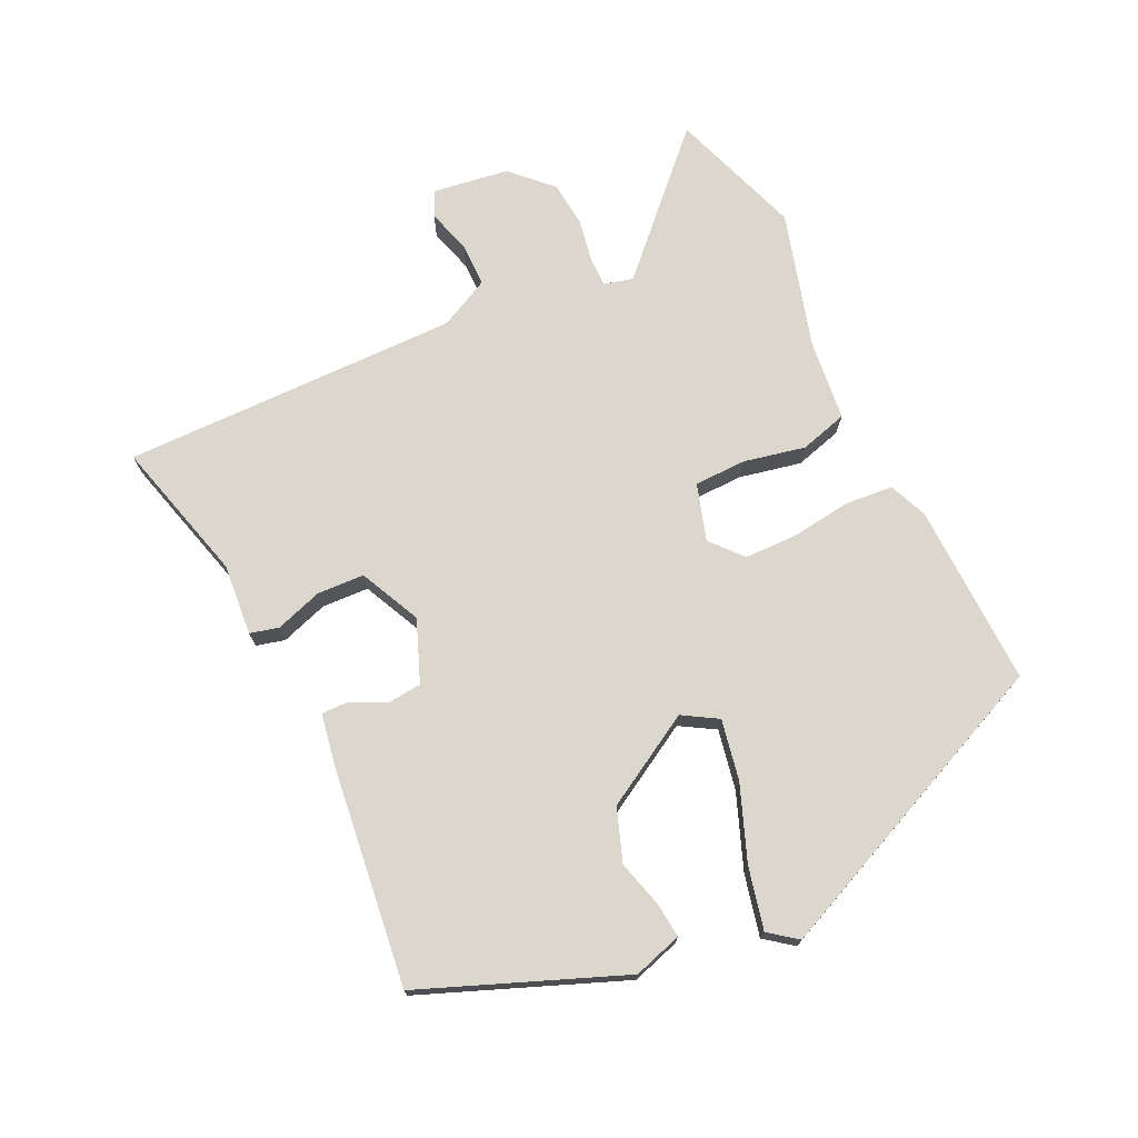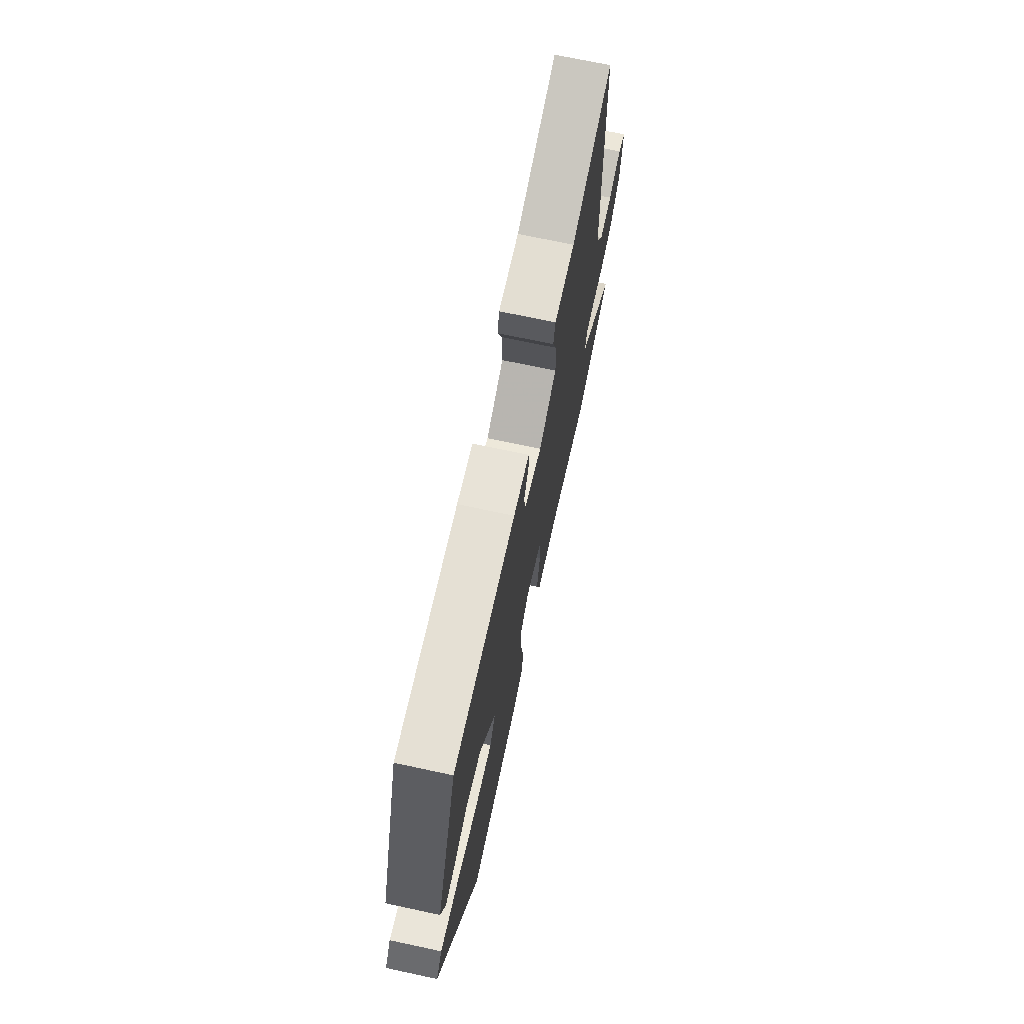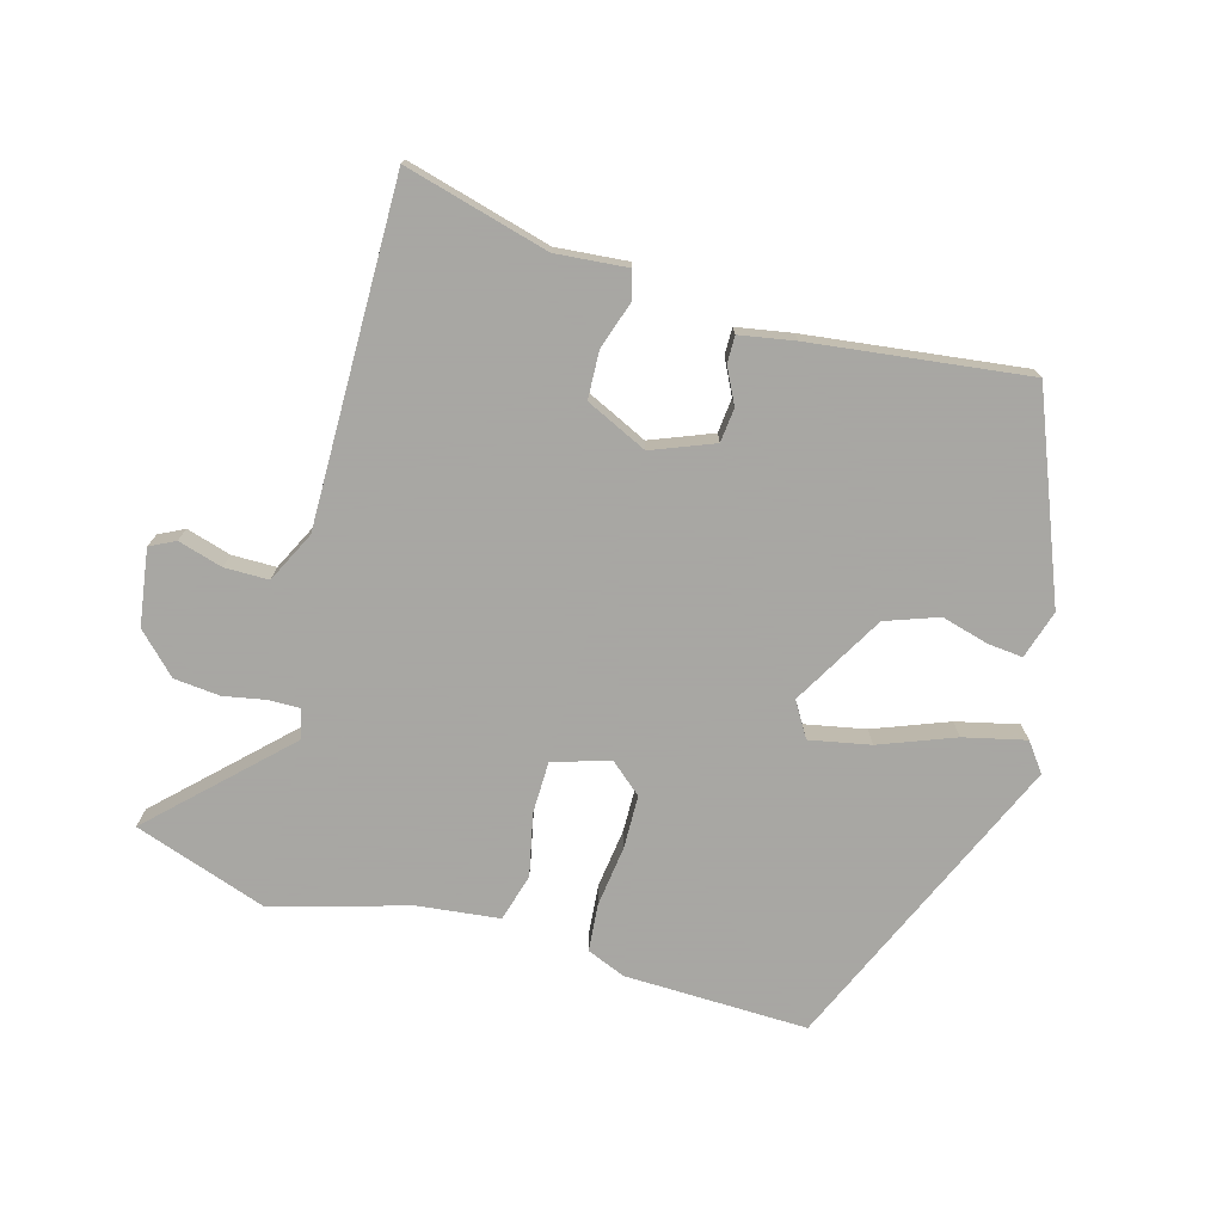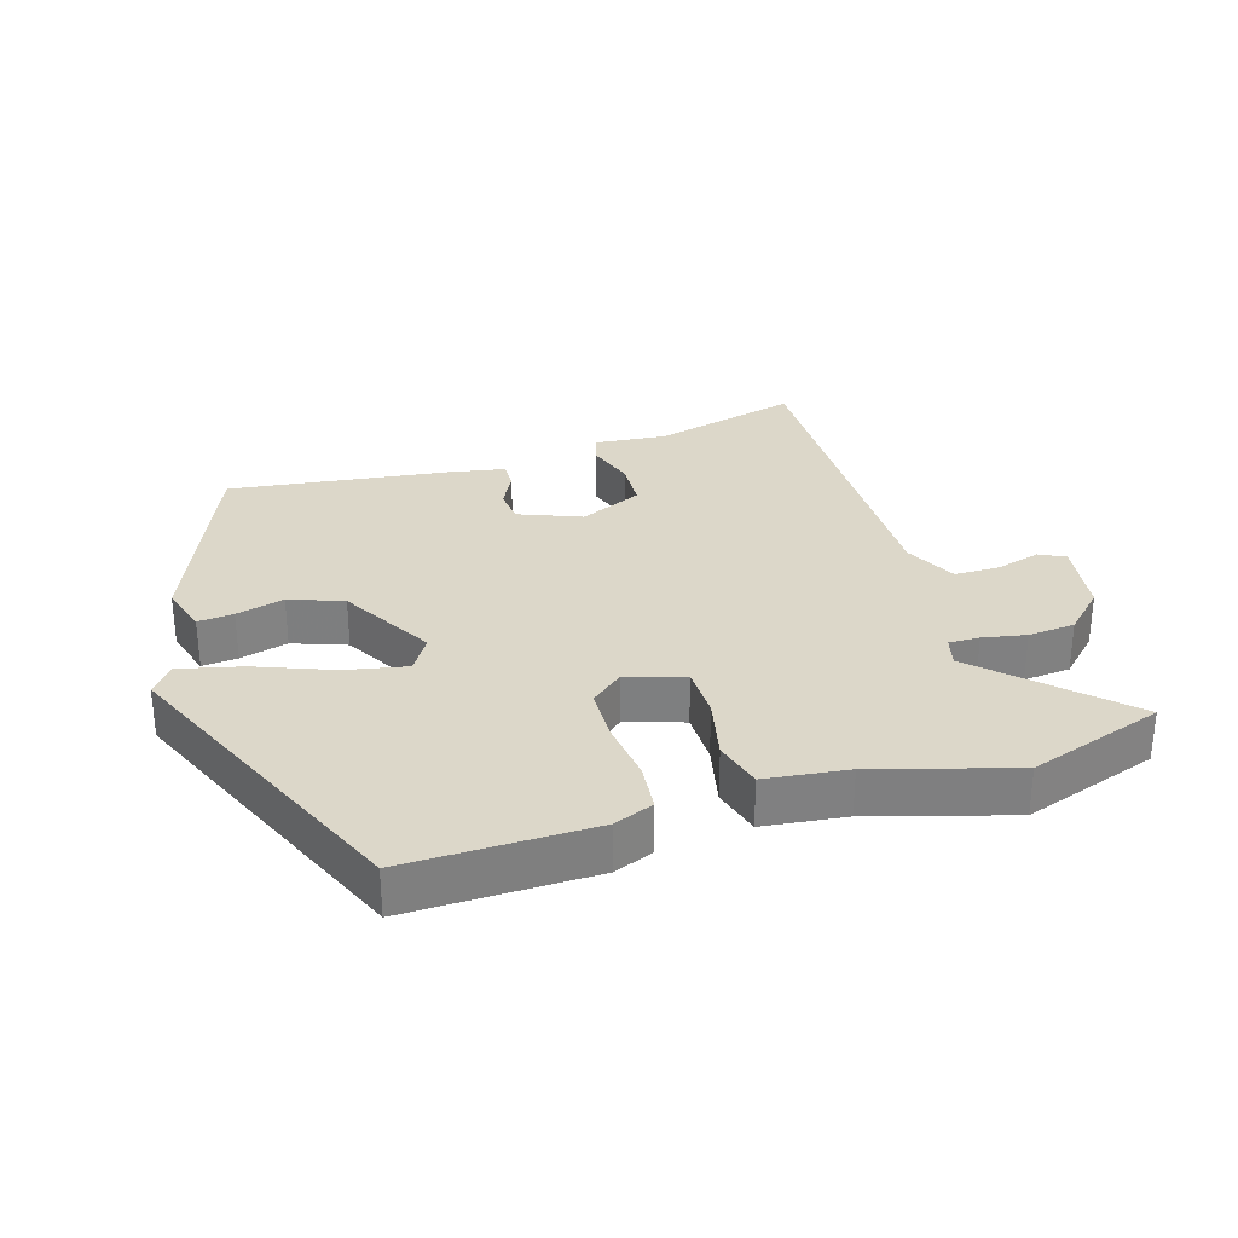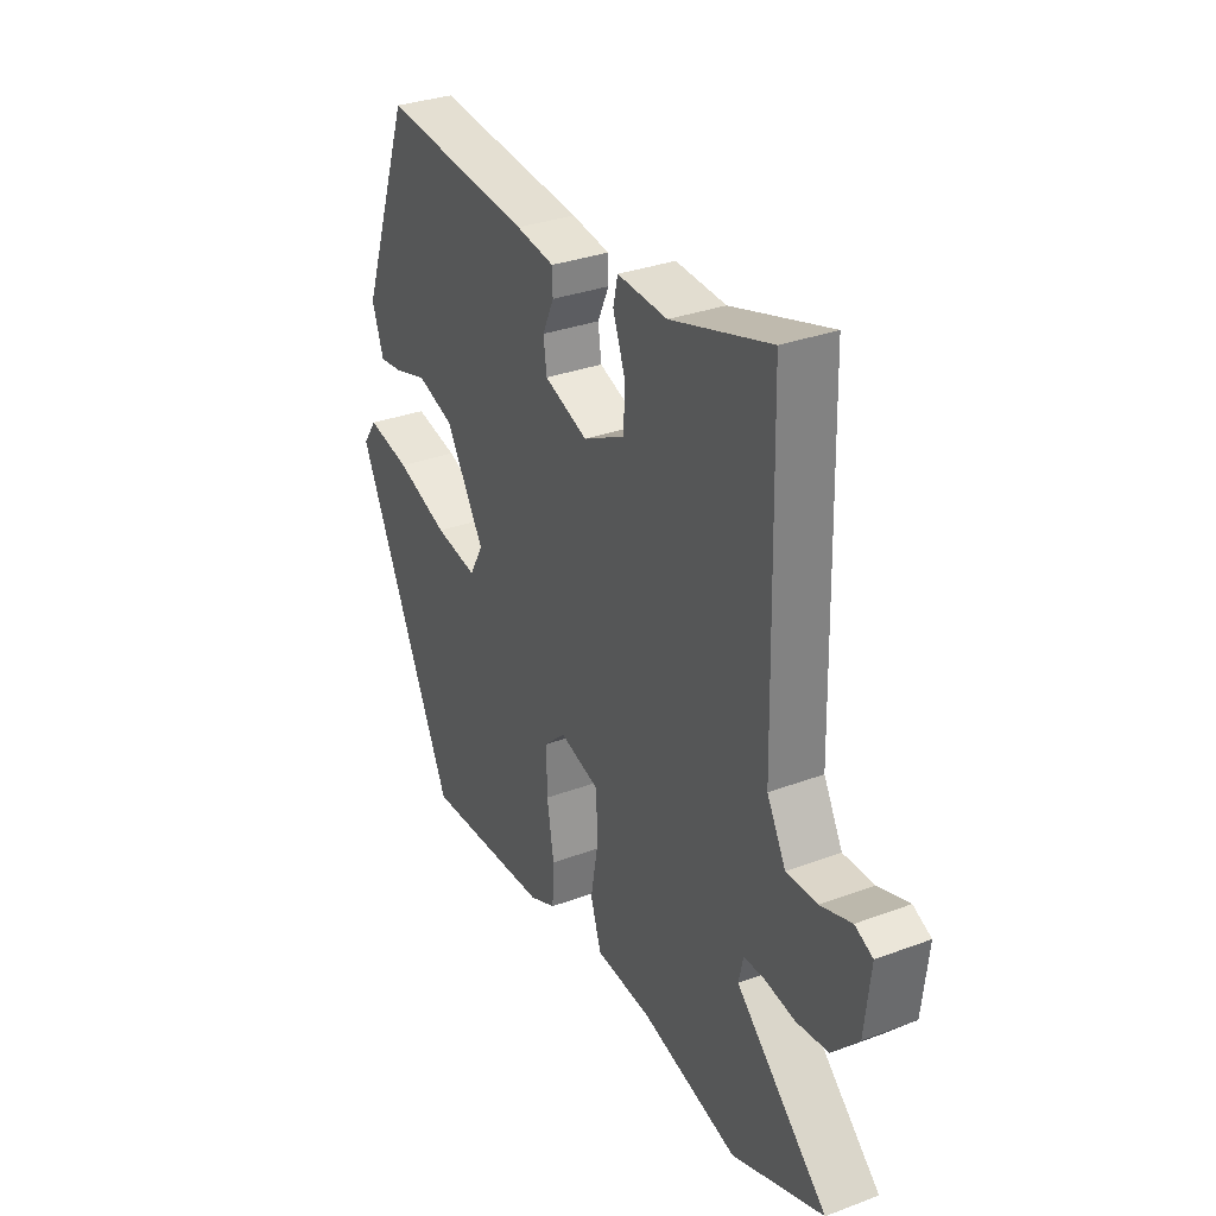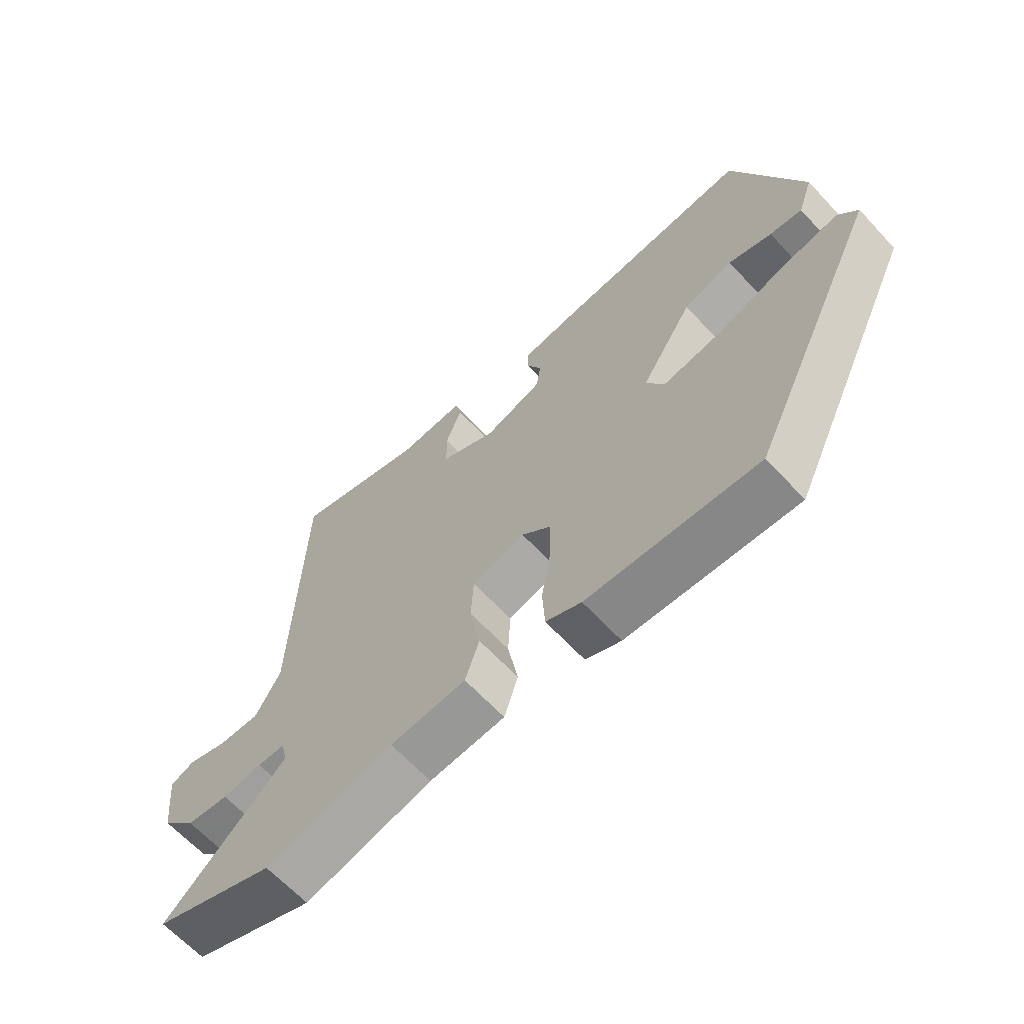
<metadata>
{"format":"obj","ext":"obj","renderer":"f3d","projection":"perspective","resolution":1024,"background":"white","views":[{"elev":72.9,"azim":66.3,"up":"+Y"},{"elev":70.9,"azim":102.1,"up":"+Z"},{"elev":-74.4,"azim":-13.8,"up":"+Y"},{"elev":30.3,"azim":165.1,"up":"+Y"},{"elev":31.9,"azim":-117.7,"up":"+Z"},{"elev":-65.0,"azim":43.0,"up":"+Z"}]}
</metadata>
<code>
v -0.49 0.07 -0.504
v -0.69 0.07 -0.428
v -0.49 0.07 -0.245
v -0.5 0.07 -0.2
v -0.546 0.07 -0.199
v -0.611 0.07 -0.209
v -0.681 0.07 -0.2
v -0.738 0.07 -0.139
v -0.751 0.07 -0.023
v -0.712 0.07 -0.005
v -0.645 0.07 -0.027
v -0.578 0.07 -0.029
v -0.537 0.07 0.047
v -0.525 0.07 0.563
v -0.308 0.07 0.497
v -0.199 0.07 0.503
v -0.189 0.07 0.459
v -0.215 0.07 0.388
v -0.214 0.07 0.316
v -0.122 0.07 0.269
v -0.027 0.07 0.303
v -0.02 0.07 0.355
v -0.045 0.07 0.409
v -0.044 0.07 0.45
v 0.04 0.07 0.462
v 0.37 0.07 0.492
v 0.481 0.07 0.184
v 0.456 0.07 0.111
v 0.403 0.07 0.118
v 0.332 0.07 0.14
v 0.251 0.07 0.114
v 0.166 0.07 -0.023
v 0.196 0.07 -0.077
v 0.289 0.07 -0.062
v 0.404 0.07 -0.022
v 0.499 0.07 -0.003
v 0.53 0.07 -0.047
v 0.313 0.07 -0.502
v 0.034 0.07 -0.486
v -0.024 0.07 -0.46
v -0.028 0.07 -0.387
v -0.013 0.07 -0.295
v -0.012 0.07 -0.214
v -0.059 0.07 -0.171
v -0.146 0.07 -0.195
v -0.15 0.07 -0.274
v -0.133 0.07 -0.369
v -0.156 0.07 -0.441
v -0.28 0.07 -0.451
v -0.49 0 -0.504
v -0.69 0 -0.428
v -0.49 0 -0.245
v -0.5 0 -0.2
v -0.546 0 -0.199
v -0.611 0 -0.209
v -0.681 0 -0.2
v -0.738 0 -0.139
v -0.751 0 -0.023
v -0.712 0 -0.005
v -0.645 0 -0.027
v -0.578 0 -0.029
v -0.537 0 0.047
v -0.525 0 0.563
v -0.308 0 0.497
v -0.199 0 0.503
v -0.189 0 0.459
v -0.215 0 0.388
v -0.214 0 0.316
v -0.122 0 0.269
v -0.027 0 0.303
v -0.02 0 0.355
v -0.045 0 0.409
v -0.044 0 0.45
v 0.04 0 0.462
v 0.37 0 0.492
v 0.481 0 0.184
v 0.456 0 0.111
v 0.403 0 0.118
v 0.332 0 0.14
v 0.251 0 0.114
v 0.166 0 -0.023
v 0.196 0 -0.077
v 0.289 0 -0.062
v 0.404 0 -0.022
v 0.499 0 -0.003
v 0.53 0 -0.047
v 0.313 0 -0.502
v 0.034 0 -0.486
v -0.024 0 -0.46
v -0.028 0 -0.387
v -0.013 0 -0.295
v -0.012 0 -0.214
v -0.059 0 -0.171
v -0.146 0 -0.195
v -0.15 0 -0.274
v -0.133 0 -0.369
v -0.156 0 -0.441
v -0.28 0 -0.451
f 46 47 48 49
f 45 46 49 1
f 39 40 41 42
f 39 42 43
f 38 39 43
f 37 38 43 44
f 34 35 36 37
f 33 34 37 44
f 27 28 29 30
f 25 26 27 30
f 25 30 31
f 22 23 24 25
f 21 22 25 31
f 20 21 31 32
f 15 16 17 18
f 13 14 15 18
f 12 13 18 19
f 8 9 10 11
f 8 11 12
f 5 6 7 8
f 4 5 8 12
f 45 1 2 3
f 45 3 4
f 32 33 44 45
f 19 20 32 45
f 4 12 19 45
f 98 97 96 95
f 50 98 95 94
f 91 90 89 88
f 92 91 88
f 92 88 87
f 93 92 87 86
f 86 85 84 83
f 93 86 83 82
f 79 78 77 76
f 79 76 75 74
f 80 79 74
f 74 73 72 71
f 80 74 71 70
f 81 80 70 69
f 67 66 65 64
f 67 64 63 62
f 68 67 62 61
f 60 59 58 57
f 61 60 57
f 57 56 55 54
f 61 57 54 53
f 52 51 50 94
f 53 52 94
f 94 93 82 81
f 94 81 69 68
f 94 68 61 53
f 1 50 51 2
f 2 51 52 3
f 3 52 53 4
f 4 53 54 5
f 5 54 55 6
f 6 55 56 7
f 7 56 57 8
f 8 57 58 9
f 9 58 59 10
f 10 59 60 11
f 11 60 61 12
f 12 61 62 13
f 13 62 63 14
f 14 63 64 15
f 15 64 65 16
f 16 65 66 17
f 17 66 67 18
f 18 67 68 19
f 19 68 69 20
f 20 69 70 21
f 21 70 71 22
f 22 71 72 23
f 23 72 73 24
f 24 73 74 25
f 25 74 75 26
f 26 75 76 27
f 27 76 77 28
f 28 77 78 29
f 29 78 79 30
f 30 79 80 31
f 31 80 81 32
f 32 81 82 33
f 33 82 83 34
f 34 83 84 35
f 35 84 85 36
f 36 85 86 37
f 37 86 87 38
f 38 87 88 39
f 39 88 89 40
f 40 89 90 41
f 41 90 91 42
f 42 91 92 43
f 43 92 93 44
f 44 93 94 45
f 45 94 95 46
f 46 95 96 47
f 47 96 97 48
f 48 97 98 49
f 49 98 50 1

</code>
